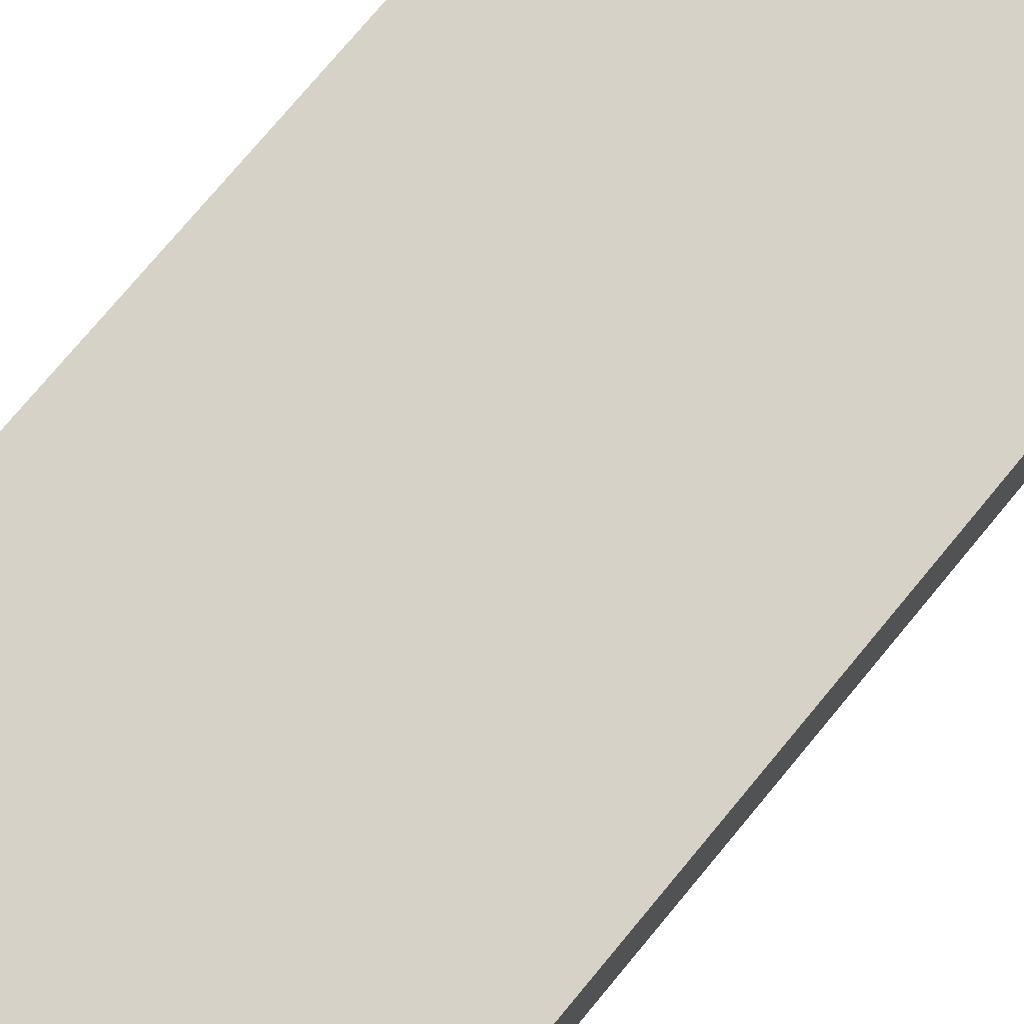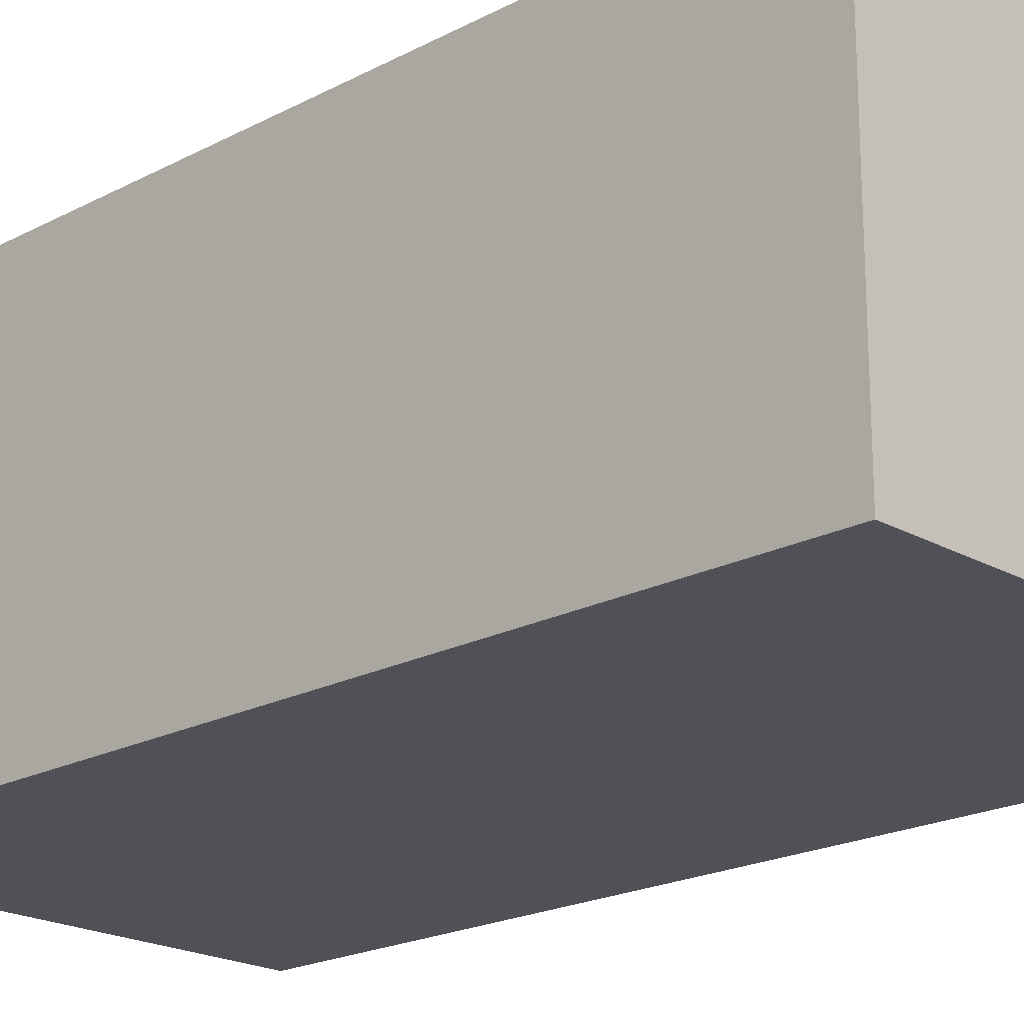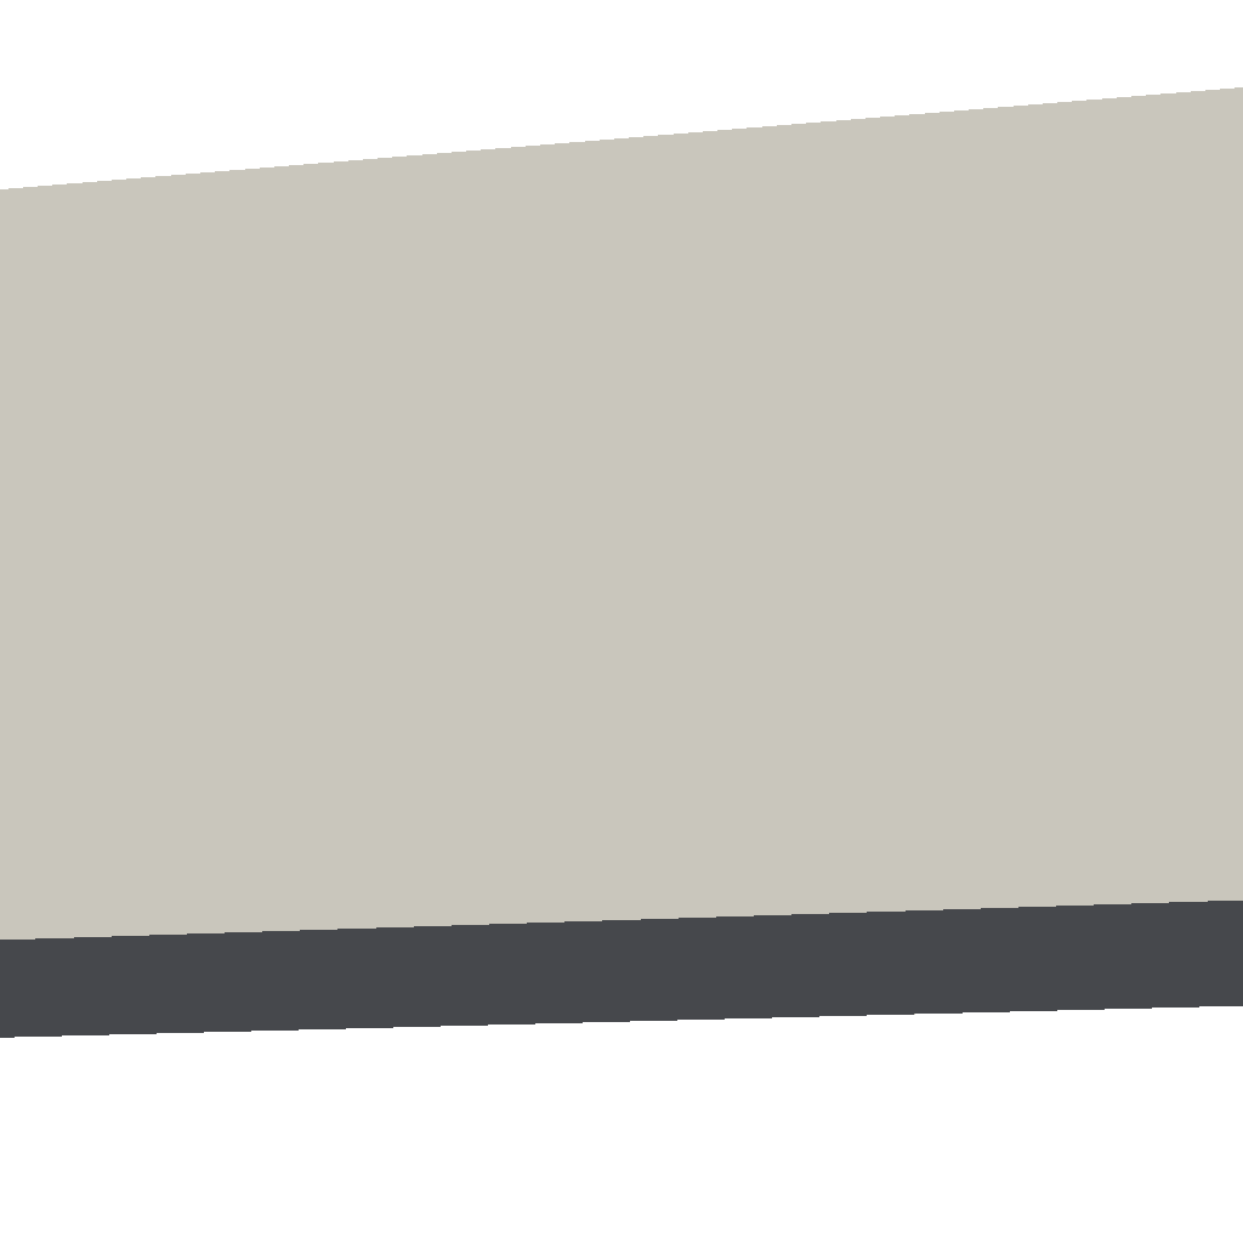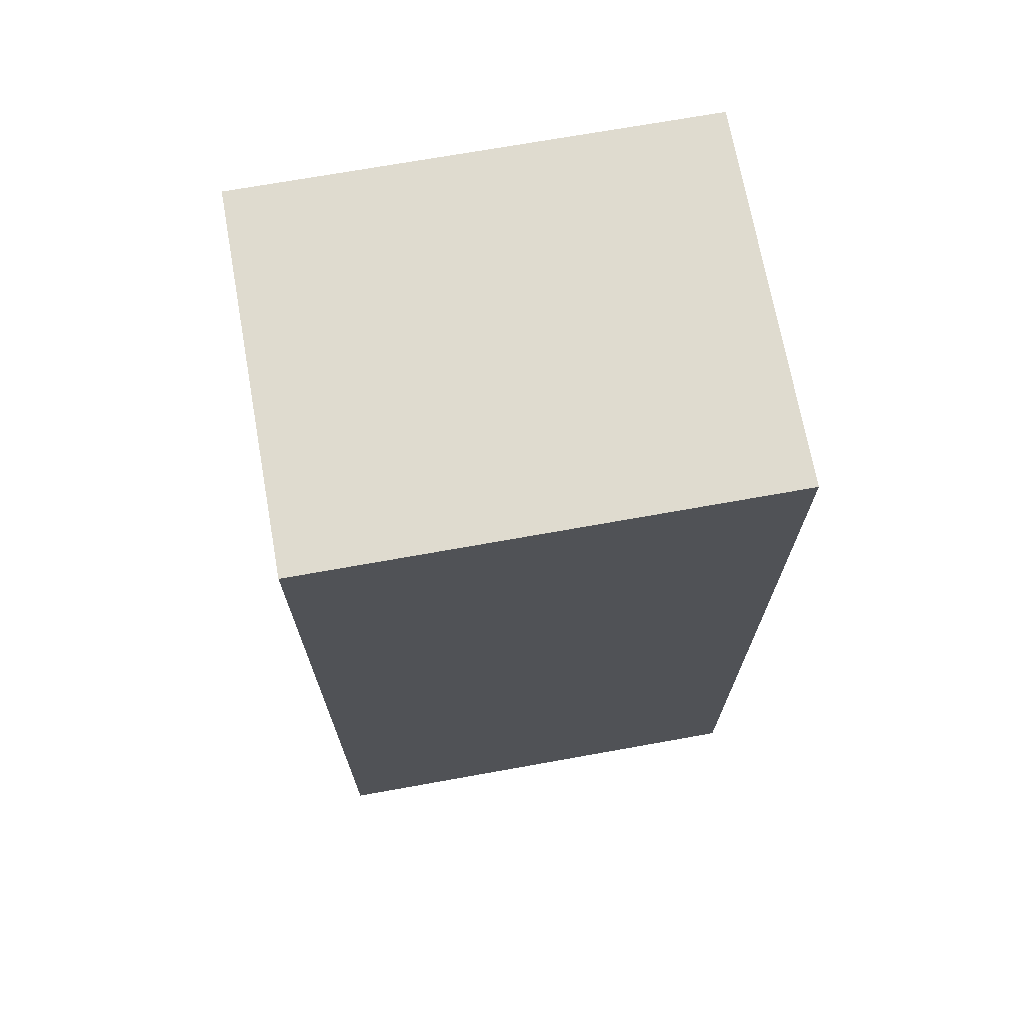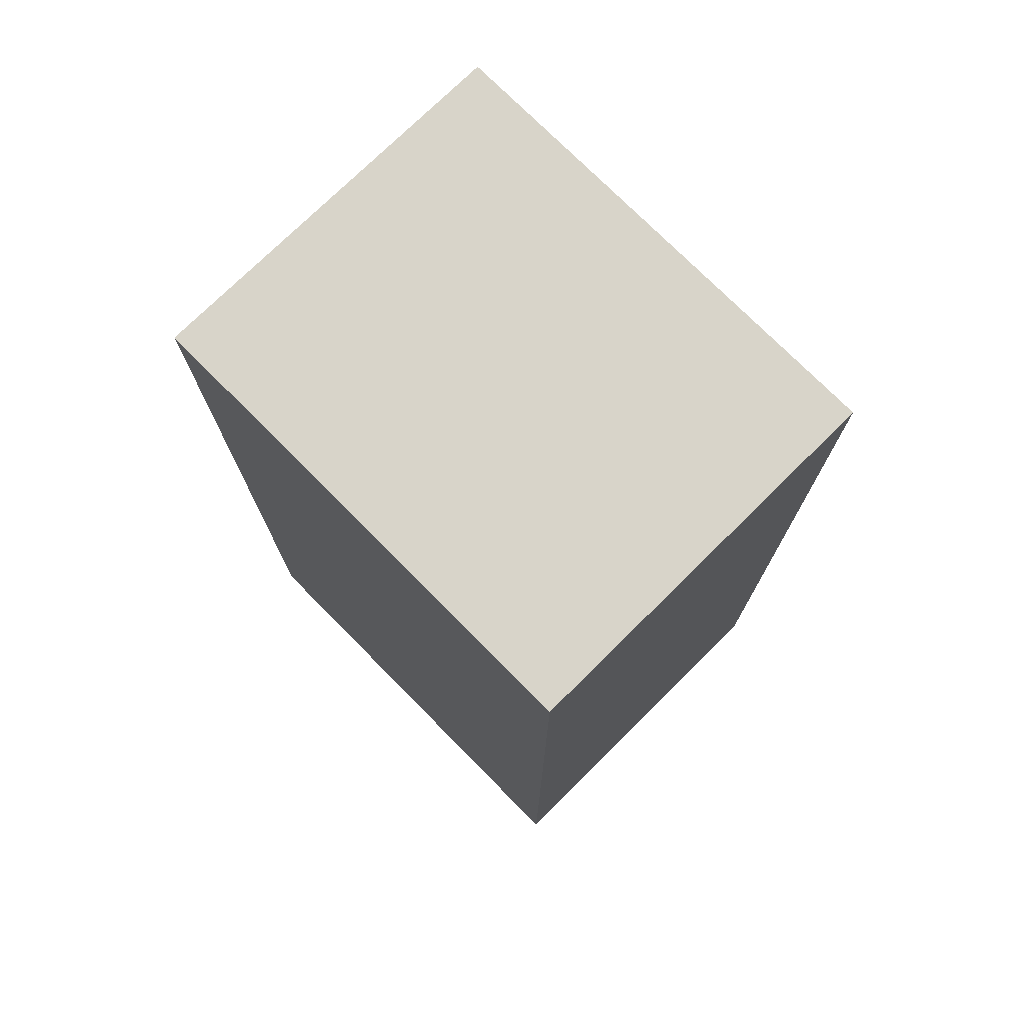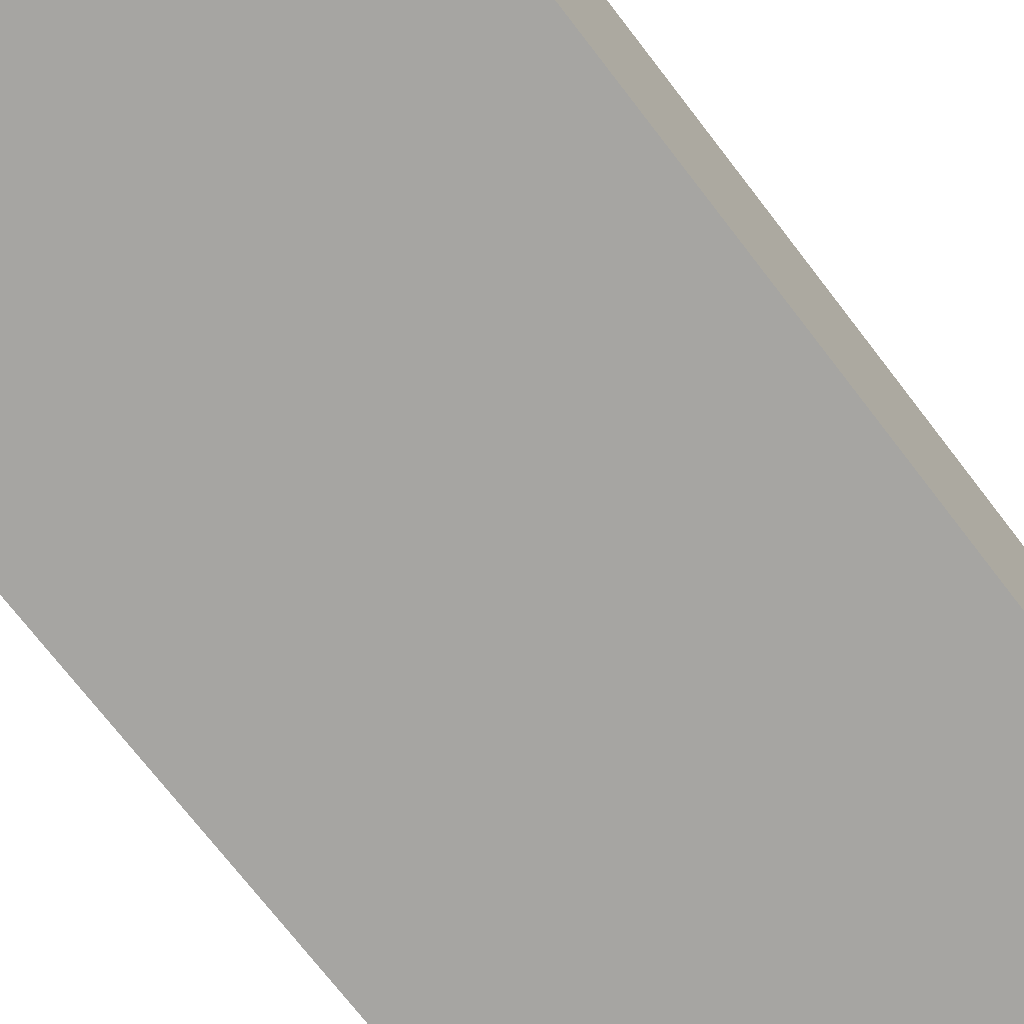
<metadata>
{"format":"obj","ext":"obj","renderer":"f3d","projection":"perspective","resolution":1024,"background":"white","views":[{"elev":77.5,"azim":39.9,"up":"+Y"},{"elev":-20.4,"azim":-46.1,"up":"+Y"},{"elev":-11.1,"azim":104.9,"up":"+Y"},{"elev":70.5,"azim":-10.2,"up":"+Z"},{"elev":75.1,"azim":45.3,"up":"+Z"},{"elev":-73.6,"azim":-142.3,"up":"+Y"}]}
</metadata>
<code>
g Body1
v -12.59 16 50
v -12.41 16 50
v -12.41 16 97
v -12.59 16 97
v -24.29 4.293 50
v -24.29 4.293 97
v -24.29 -0.4129 50
v -24.29 -0.4129 97
v -0.7071 -0.4129 50
v -0.7071 -0.4129 97
v -0.7071 4.293 50
v -0.7071 4.293 97
v 0 -1 100
v 0 -1 50
v 0 19 50
v 0 19 100
v -25 -1 100
v -25 19 100
v -25 -1 50
v -25 19 50
f 1 2 4
f 4 2 3
f 5 1 6
f 6 1 4
f 7 5 8
f 8 5 6
f 9 7 10
f 10 7 8
f 2 11 3
f 3 11 12
f 11 9 12
f 12 9 10
f 10 8 12
f 12 8 6
f 12 6 3
f 3 6 4
f 13 14 16
f 16 14 15
f 17 13 18
f 18 13 16
f 19 17 20
f 20 17 18
f 5 7 19
f 19 7 9
f 19 9 14
f 14 9 11
f 14 11 15
f 15 11 2
f 15 2 1
f 15 1 20
f 20 1 5
f 20 5 19
f 20 18 15
f 15 18 16
f 19 14 17
f 17 14 13

</code>
